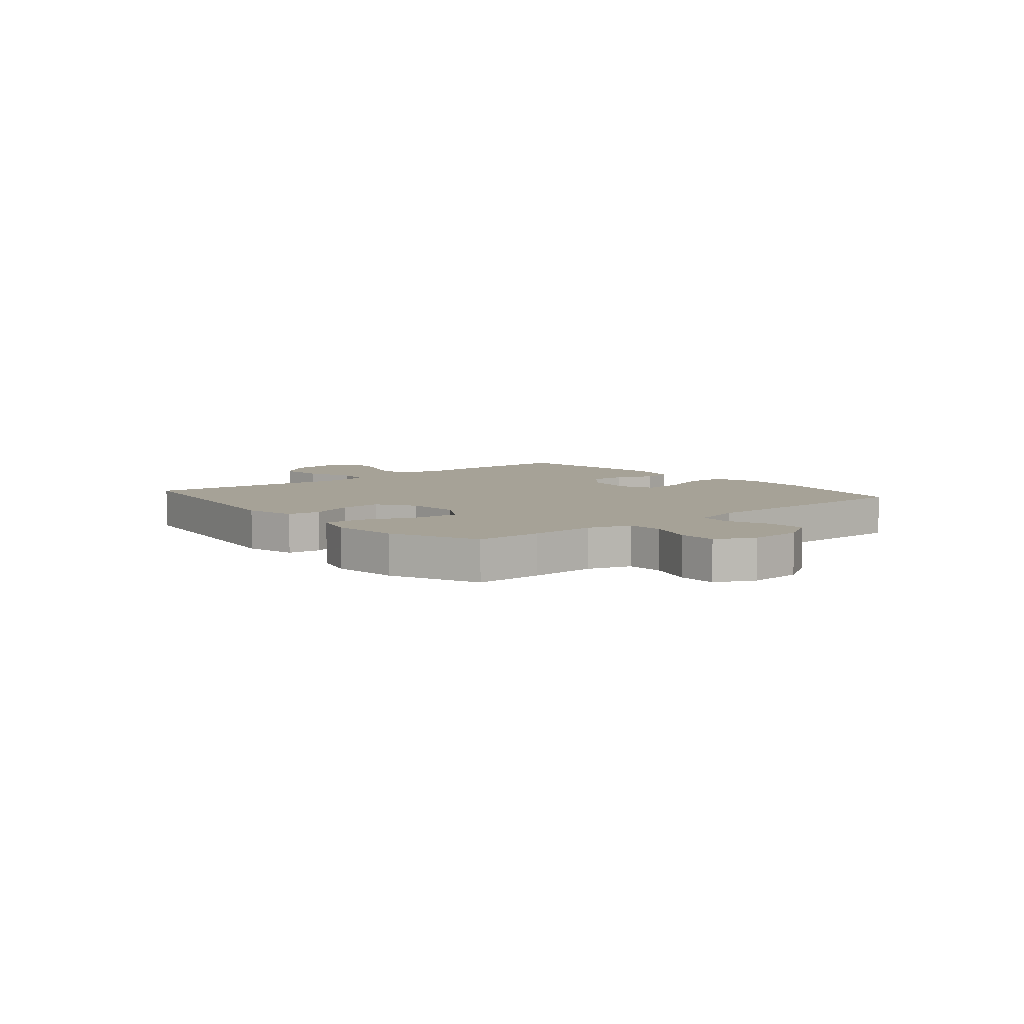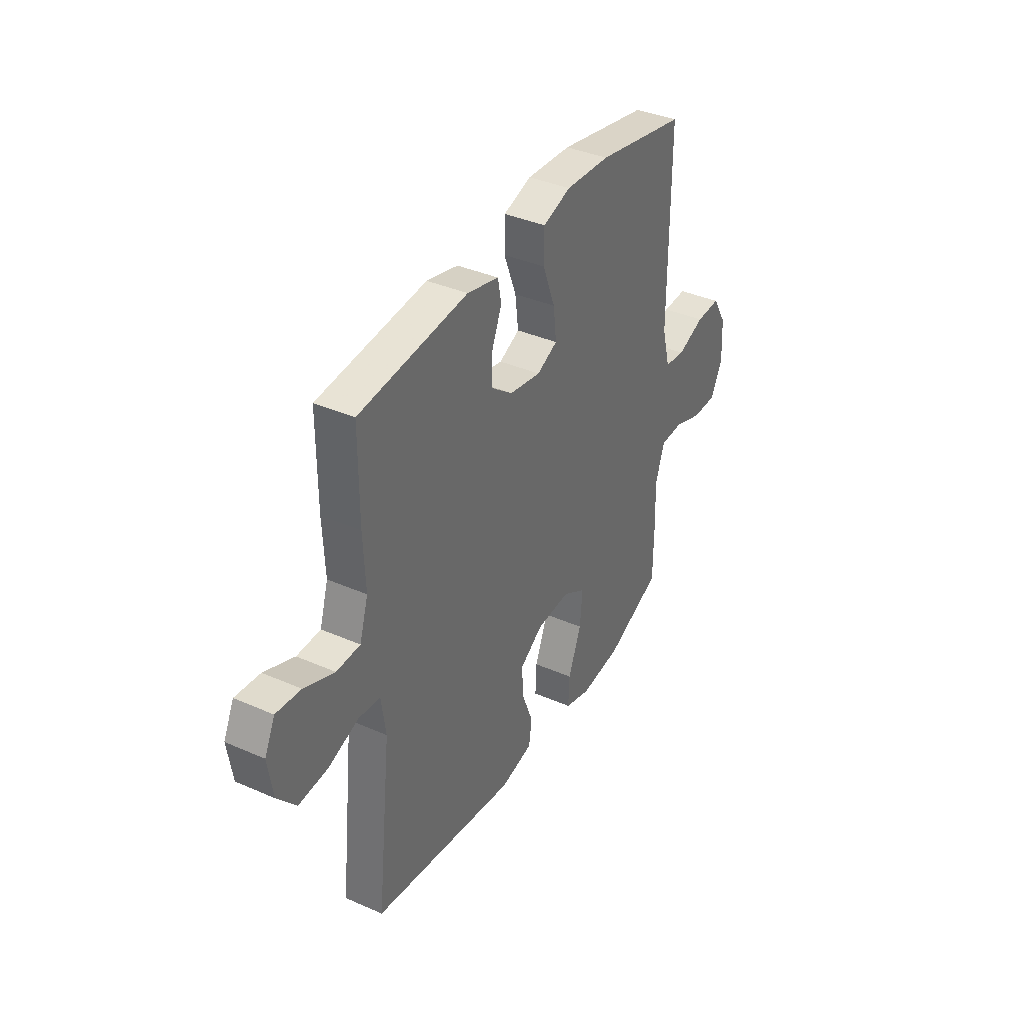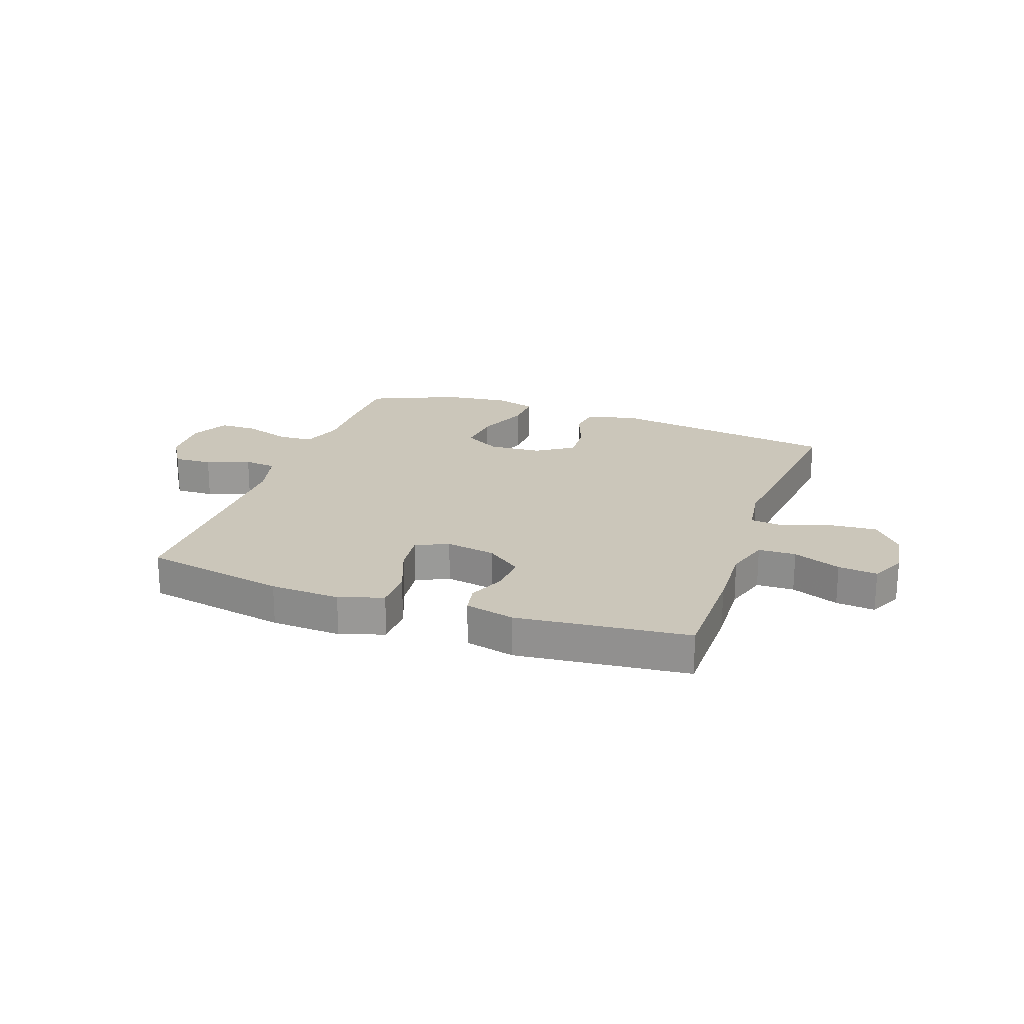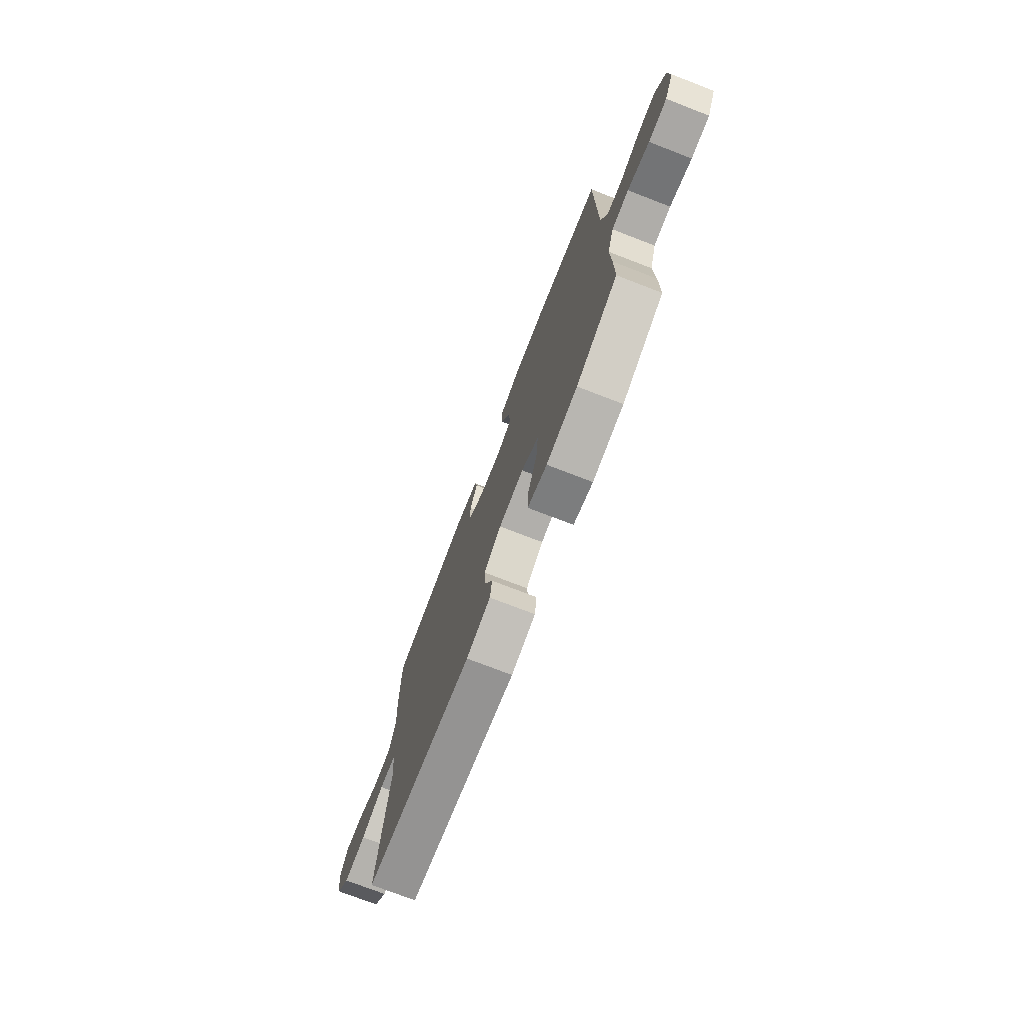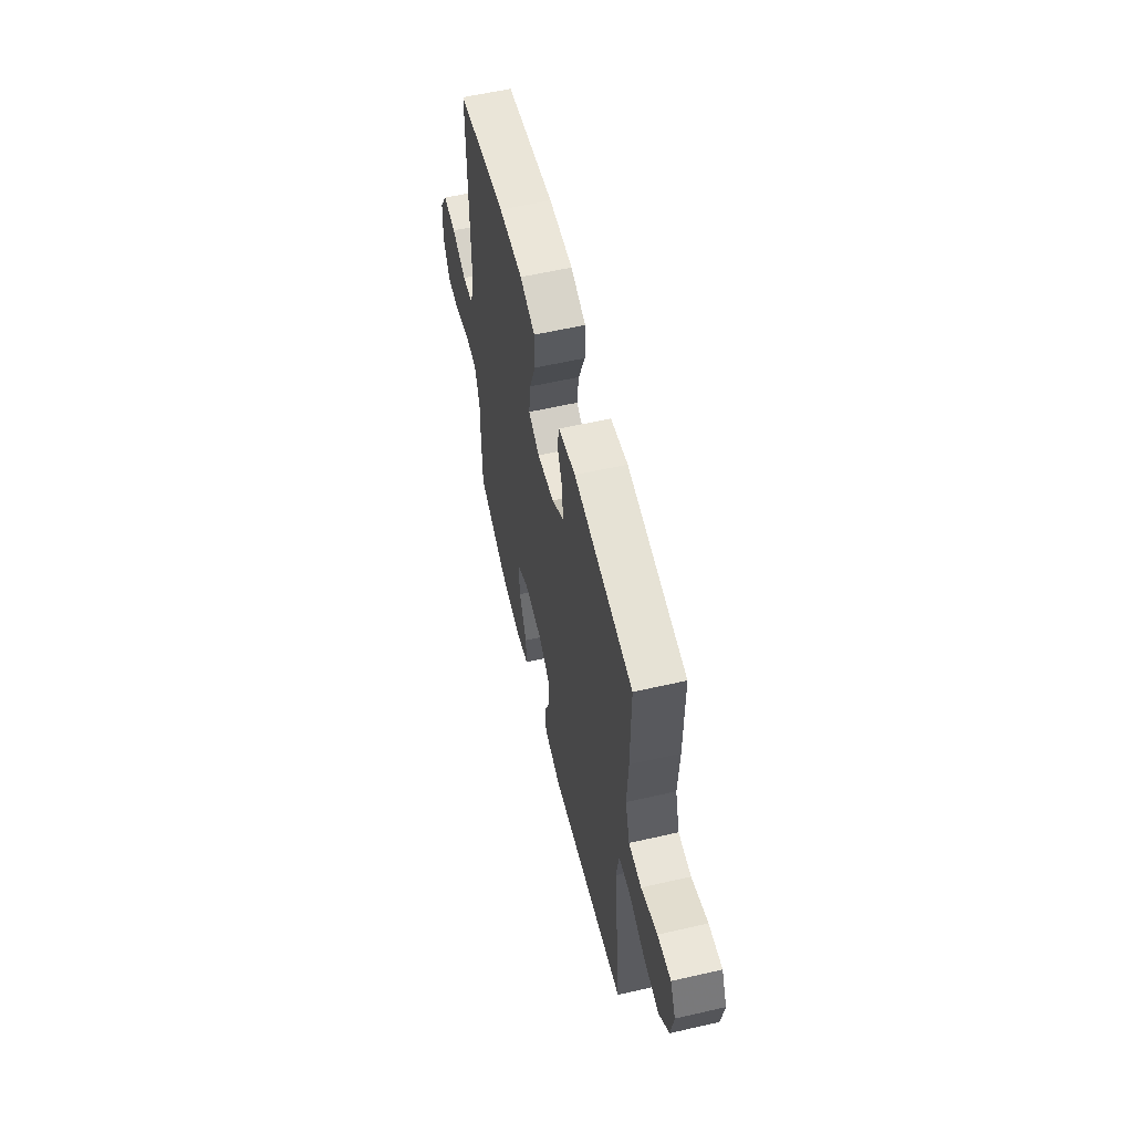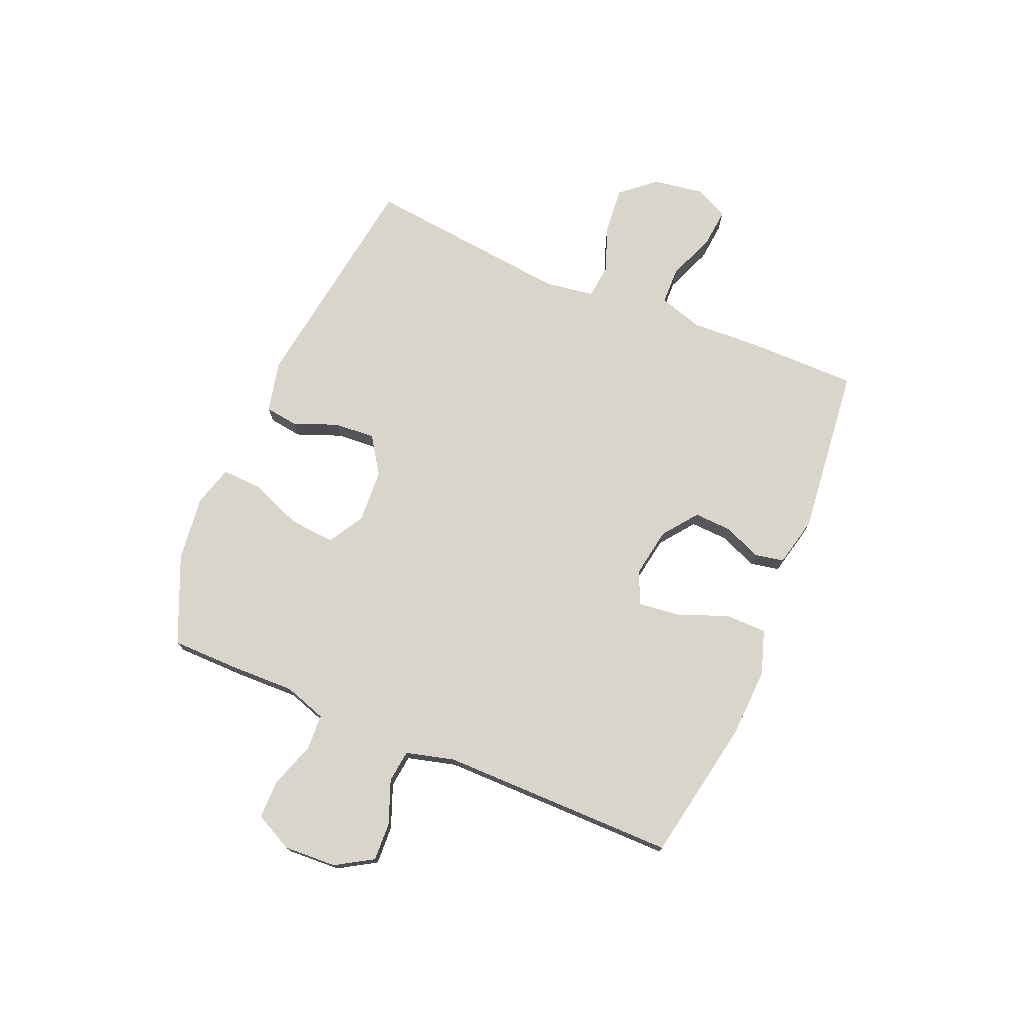
<metadata>
{"format":"obj","ext":"obj","renderer":"f3d","projection":"perspective","resolution":1024,"background":"white","views":[{"elev":6.5,"azim":-130.1,"up":"+Y"},{"elev":37.6,"azim":119.3,"up":"+Z"},{"elev":21.2,"azim":19.5,"up":"+Y"},{"elev":-74.8,"azim":-111.1,"up":"+Z"},{"elev":58.5,"azim":76.7,"up":"+Z"},{"elev":74.4,"azim":-67.1,"up":"+Y"}]}
</metadata>
<code>
v 0.5 0.07 0.5
v 0.5 0.07 0.303
v 0.494 0.07 0.18
v 0.518 0.07 0.101
v 0.585 0.07 0.099
v 0.67 0.07 0.133
v 0.74 0.07 0.14
v 0.769 0.07 0.079
v 0.755 0.07 -0.011
v 0.703 0.07 -0.072
v 0.62 0.07 -0.065
v 0.534 0.07 -0.034
v 0.473 0.07 -0.041
v 0.46 0.07 -0.13
v 0.5 0.07 -0.5
v 0.089 0.07 -0.559
v -0.003 0.07 -0.538
v -0.011 0.07 -0.479
v 0.02 0.07 -0.399
v 0.025 0.07 -0.326
v -0.041 0.07 -0.282
v -0.136 0.07 -0.276
v -0.201 0.07 -0.314
v -0.194 0.07 -0.396
v -0.157 0.07 -0.49
v -0.154 0.07 -0.561
v -0.227 0.07 -0.582
v -0.344 0.07 -0.568
v -0.5 0.07 -0.5
v -0.501 0.07 -0.38
v -0.498 0.07 -0.264
v -0.523 0.07 -0.188
v -0.587 0.07 -0.185
v -0.669 0.07 -0.213
v -0.738 0.07 -0.213
v -0.772 0.07 -0.145
v -0.767 0.07 -0.05
v -0.727 0.07 0.016
v -0.658 0.07 0.013
v -0.581 0.07 -0.017
v -0.523 0.07 -0.01
v -0.5 0.07 0.077
v -0.5 0.07 0.5
v -0.245 0.07 0.548
v -0.12 0.07 0.554
v -0.041 0.07 0.528
v -0.04 0.07 0.455
v -0.075 0.07 0.364
v -0.084 0.07 0.29
v -0.026 0.07 0.263
v 0.063 0.07 0.278
v 0.125 0.07 0.325
v 0.122 0.07 0.392
v 0.094 0.07 0.46
v 0.104 0.07 0.512
v 0.193 0.07 0.533
v 0.5 0 0.5
v 0.5 0 0.303
v 0.494 0 0.18
v 0.518 0 0.101
v 0.585 0 0.099
v 0.67 0 0.133
v 0.74 0 0.14
v 0.769 0 0.079
v 0.755 0 -0.011
v 0.703 0 -0.072
v 0.62 0 -0.065
v 0.534 0 -0.034
v 0.473 0 -0.041
v 0.46 0 -0.13
v 0.5 0 -0.5
v 0.089 0 -0.559
v -0.003 0 -0.538
v -0.011 0 -0.479
v 0.02 0 -0.399
v 0.025 0 -0.326
v -0.041 0 -0.282
v -0.136 0 -0.276
v -0.201 0 -0.314
v -0.194 0 -0.396
v -0.157 0 -0.49
v -0.154 0 -0.561
v -0.227 0 -0.582
v -0.344 0 -0.568
v -0.5 0 -0.5
v -0.501 0 -0.38
v -0.498 0 -0.264
v -0.523 0 -0.188
v -0.587 0 -0.185
v -0.669 0 -0.213
v -0.738 0 -0.213
v -0.772 0 -0.145
v -0.767 0 -0.05
v -0.727 0 0.016
v -0.658 0 0.013
v -0.581 0 -0.017
v -0.523 0 -0.01
v -0.5 0 0.077
v -0.5 0 0.5
v -0.245 0 0.548
v -0.12 0 0.554
v -0.041 0 0.528
v -0.04 0 0.455
v -0.075 0 0.364
v -0.084 0 0.29
v -0.026 0 0.263
v 0.063 0 0.278
v 0.125 0 0.325
v 0.122 0 0.392
v 0.094 0 0.46
v 0.104 0 0.512
v 0.193 0 0.533
f 53 54 55 56
f 52 53 56 1
f 51 52 1 2
f 50 51 2 3
f 45 46 47 48
f 45 48 49
f 42 43 44 45
f 41 42 45 49
f 37 38 39 40
f 37 40 41
f 36 37 41
f 33 34 35 36
f 32 33 36 41
f 31 32 41 49
f 24 25 26 27
f 23 24 27 28
f 16 17 18 19
f 14 15 16 19
f 13 14 19 20
f 9 10 11 12
f 7 8 9 12
f 5 6 7 12
f 4 5 12 13
f 50 3 4 13
f 23 28 29 30
f 22 23 30 31
f 50 13 20 21
f 50 21 22
f 22 31 49 50
f 112 111 110 109
f 57 112 109 108
f 58 57 108 107
f 59 58 107 106
f 104 103 102 101
f 105 104 101
f 101 100 99 98
f 105 101 98 97
f 96 95 94 93
f 97 96 93
f 97 93 92
f 92 91 90 89
f 97 92 89 88
f 105 97 88 87
f 83 82 81 80
f 84 83 80 79
f 75 74 73 72
f 75 72 71 70
f 76 75 70 69
f 68 67 66 65
f 68 65 64 63
f 68 63 62 61
f 69 68 61 60
f 69 60 59 106
f 86 85 84 79
f 87 86 79 78
f 77 76 69 106
f 78 77 106
f 106 105 87 78
f 1 57 58 2
f 2 58 59 3
f 3 59 60 4
f 4 60 61 5
f 5 61 62 6
f 6 62 63 7
f 7 63 64 8
f 8 64 65 9
f 9 65 66 10
f 10 66 67 11
f 11 67 68 12
f 12 68 69 13
f 13 69 70 14
f 14 70 71 15
f 15 71 72 16
f 16 72 73 17
f 17 73 74 18
f 18 74 75 19
f 19 75 76 20
f 20 76 77 21
f 21 77 78 22
f 22 78 79 23
f 23 79 80 24
f 24 80 81 25
f 25 81 82 26
f 26 82 83 27
f 27 83 84 28
f 28 84 85 29
f 29 85 86 30
f 30 86 87 31
f 31 87 88 32
f 32 88 89 33
f 33 89 90 34
f 34 90 91 35
f 35 91 92 36
f 36 92 93 37
f 37 93 94 38
f 38 94 95 39
f 39 95 96 40
f 40 96 97 41
f 41 97 98 42
f 42 98 99 43
f 43 99 100 44
f 44 100 101 45
f 45 101 102 46
f 46 102 103 47
f 47 103 104 48
f 48 104 105 49
f 49 105 106 50
f 50 106 107 51
f 51 107 108 52
f 52 108 109 53
f 53 109 110 54
f 54 110 111 55
f 55 111 112 56
f 56 112 57 1

</code>
